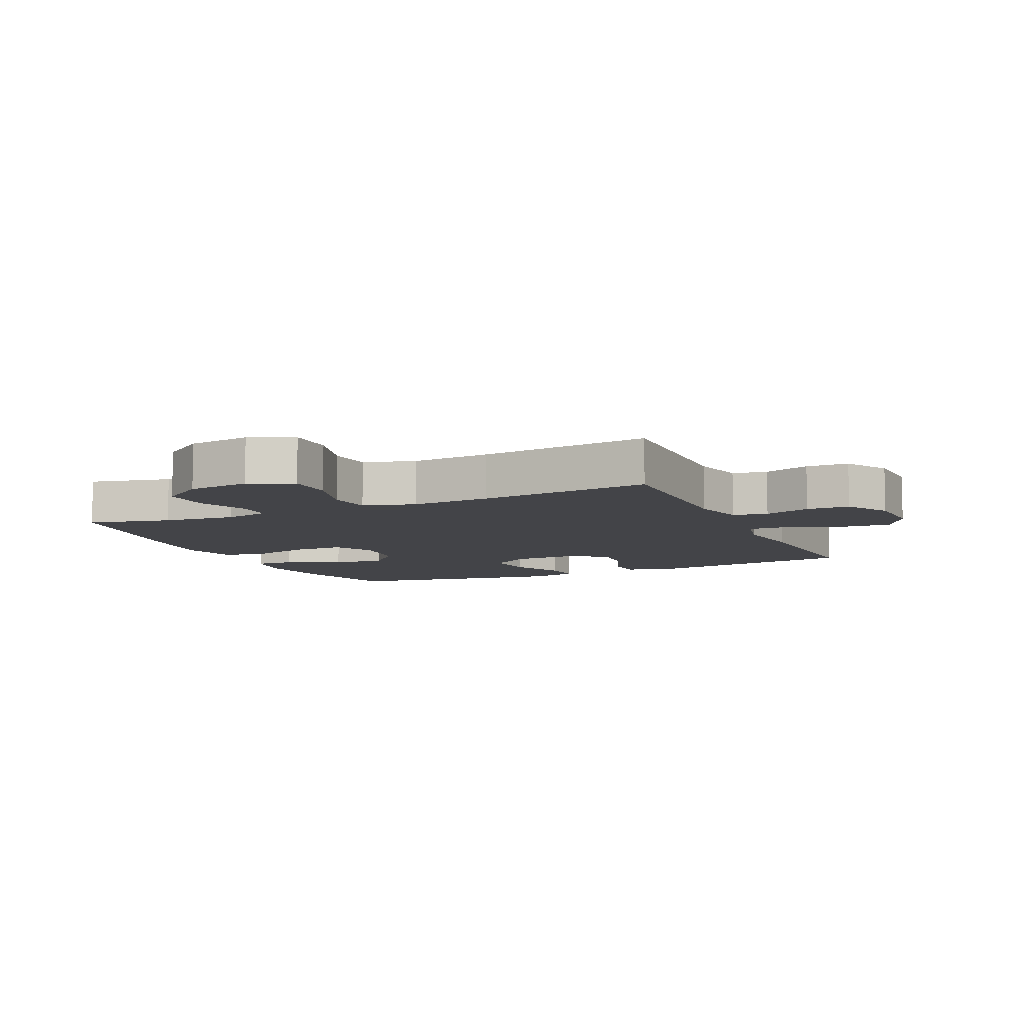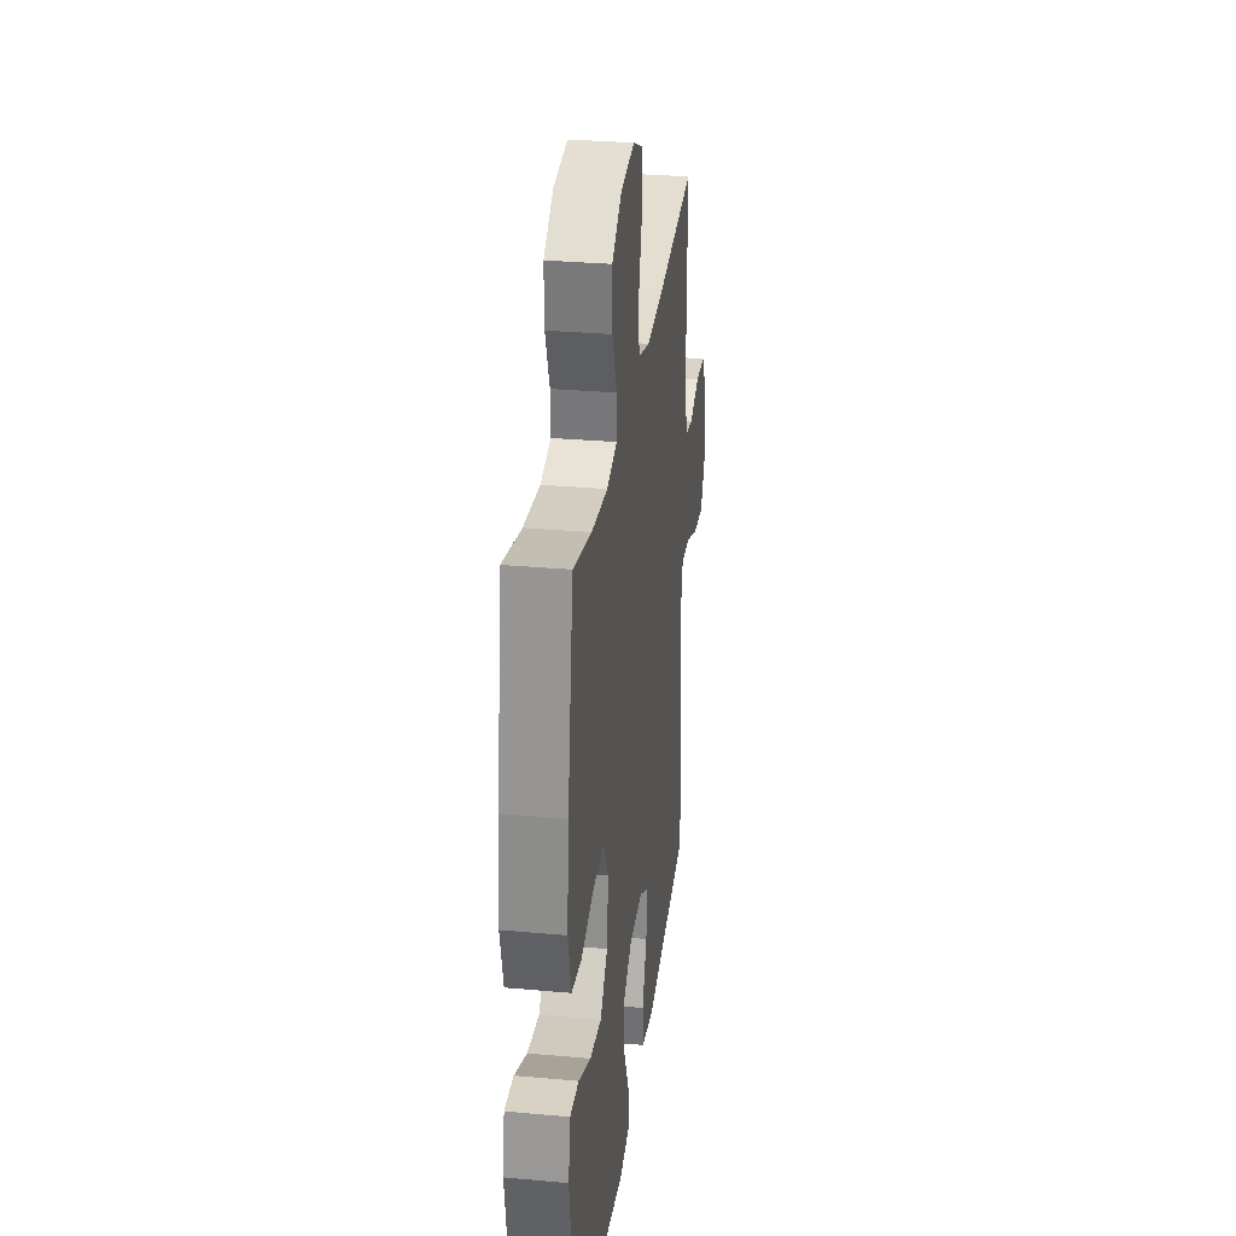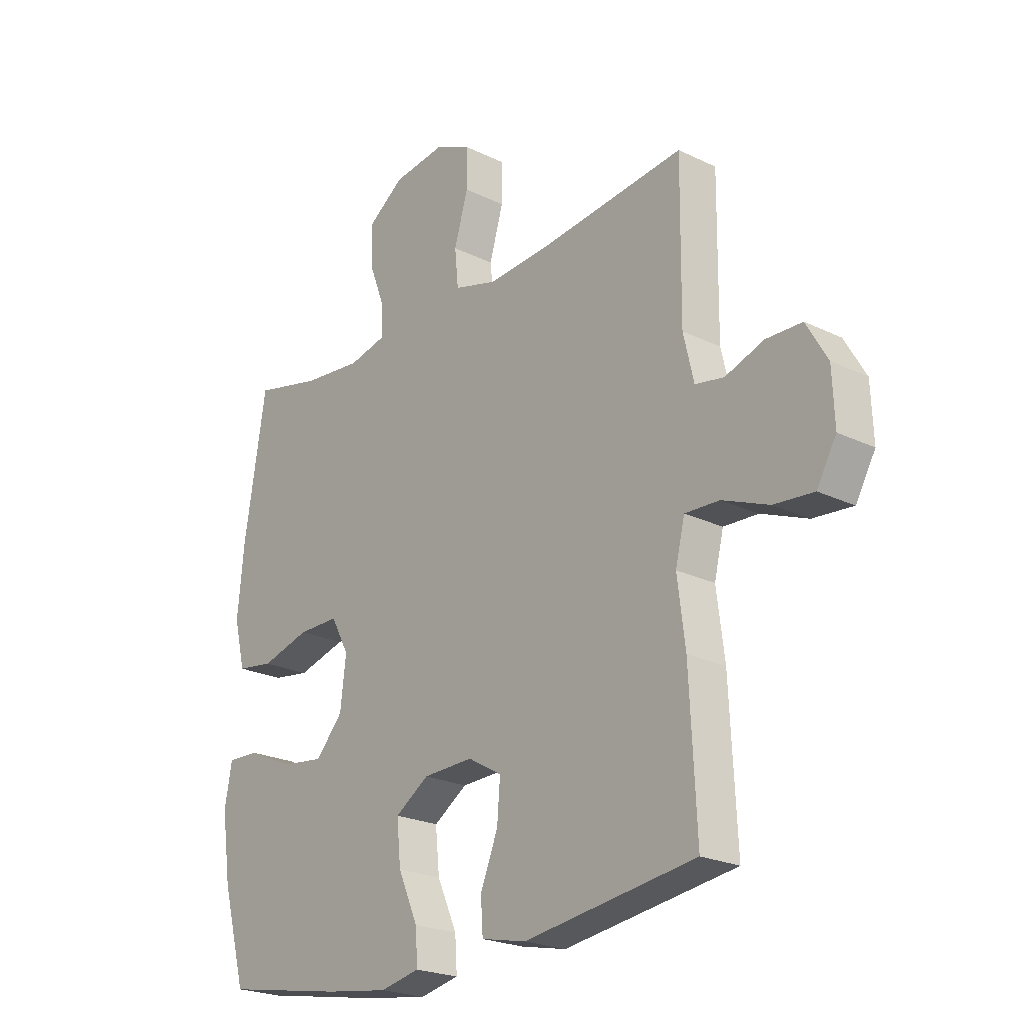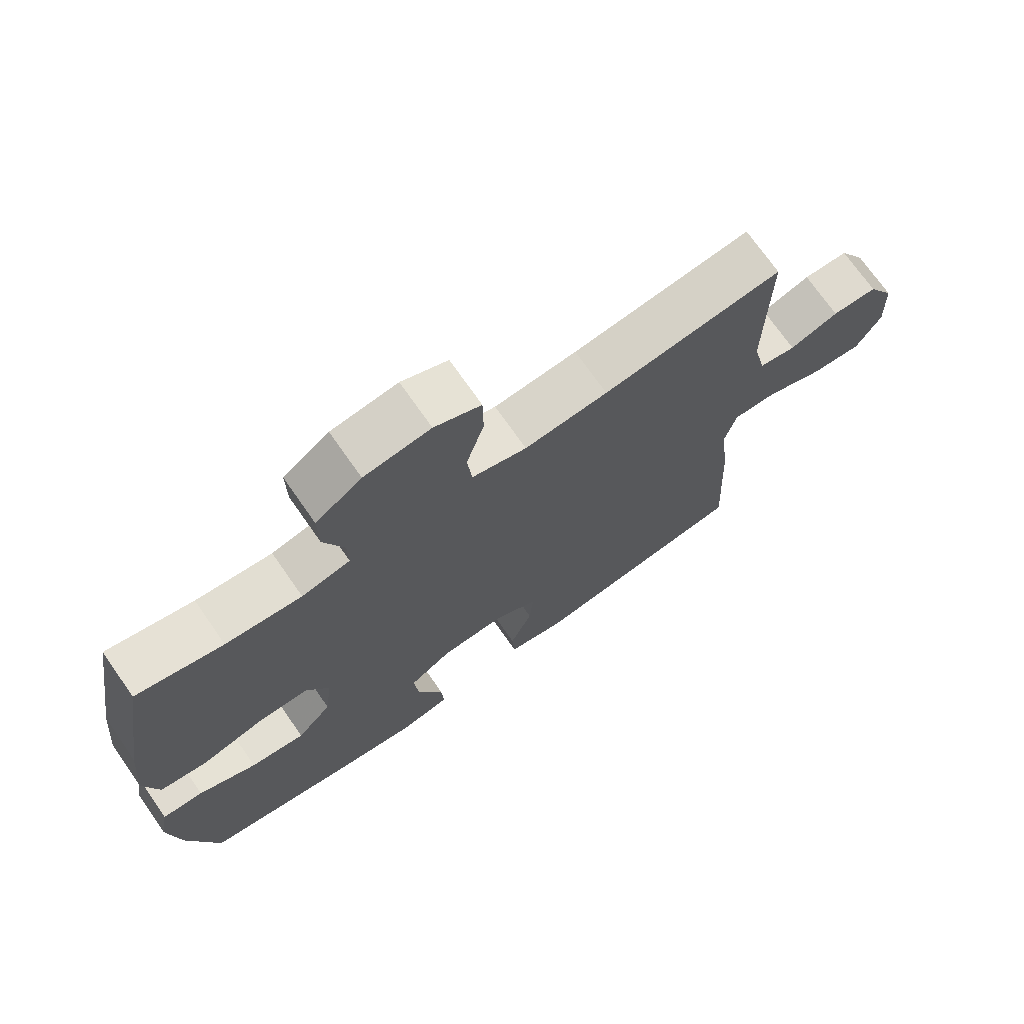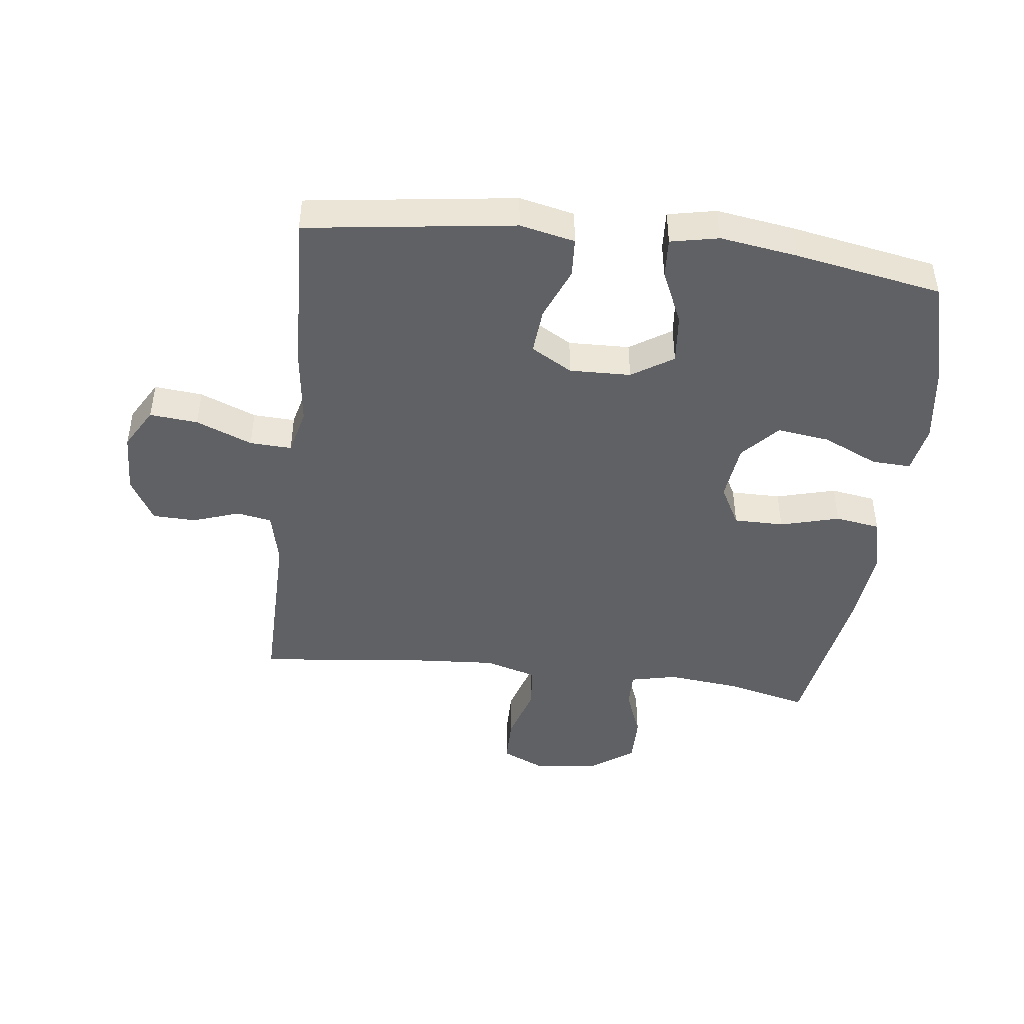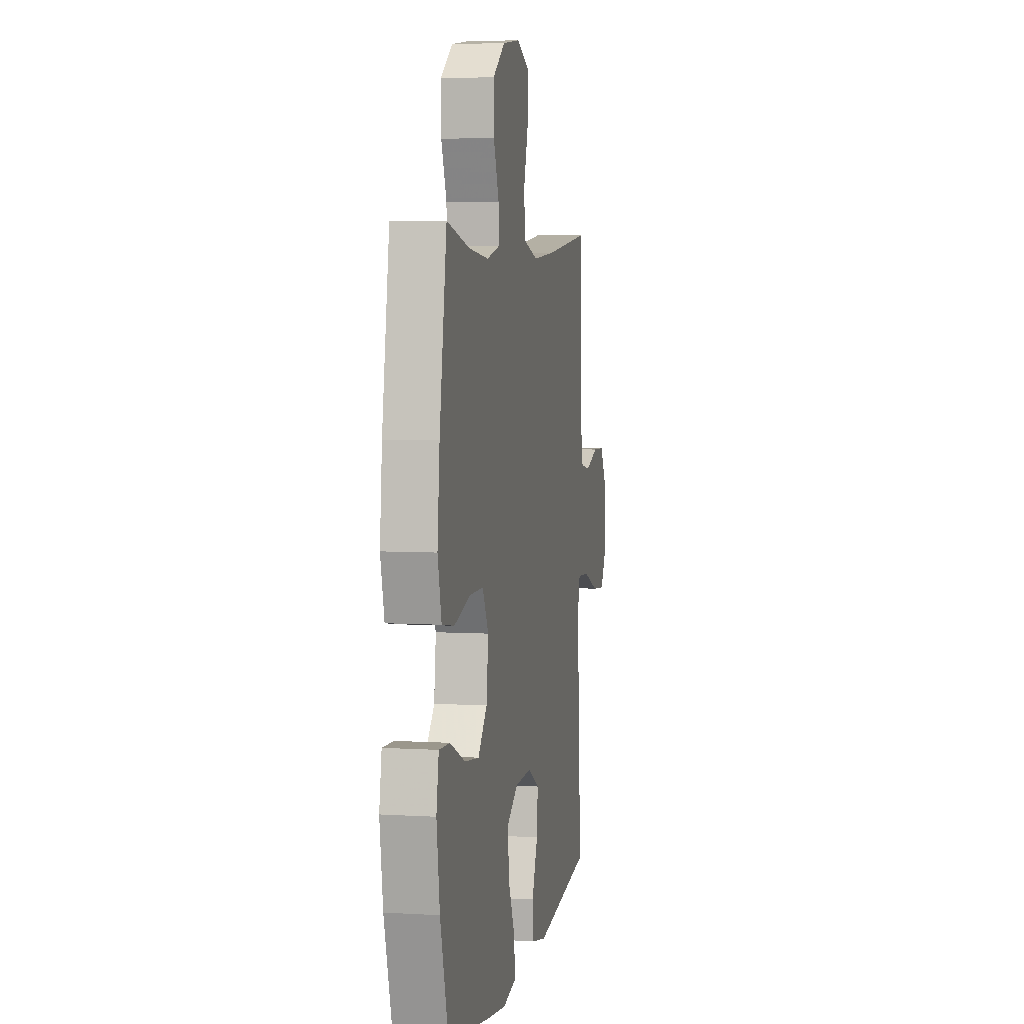
<metadata>
{"format":"obj","ext":"obj","renderer":"f3d","projection":"perspective","resolution":1024,"background":"white","views":[{"elev":-8.2,"azim":24.5,"up":"+Y"},{"elev":30.3,"azim":-82.5,"up":"+Z"},{"elev":-22.8,"azim":50.2,"up":"+Z"},{"elev":72.1,"azim":-34.9,"up":"+Z"},{"elev":-45.4,"azim":172.9,"up":"+Y"},{"elev":5.3,"azim":-79.2,"up":"+Z"}]}
</metadata>
<code>
v -0.5 0.07 0.5
v -0.368 0.07 0.469
v -0.252 0.07 0.457
v -0.178 0.07 0.474
v -0.179 0.07 0.532
v -0.21 0.07 0.613
v -0.211 0.07 0.691
v -0.141 0.07 0.741
v -0.04 0.07 0.754
v 0.031 0.07 0.722
v 0.032 0.07 0.646
v 0.005 0.07 0.555
v 0.012 0.07 0.484
v 0.096 0.07 0.46
v 0.224 0.07 0.469
v 0.5 0.07 0.5
v 0.497 0.07 0.221
v 0.517 0.07 0.135
v 0.573 0.07 0.125
v 0.648 0.07 0.151
v 0.717 0.07 0.149
v 0.758 0.07 0.078
v 0.762 0.07 -0.021
v 0.724 0.07 -0.087
v 0.647 0.07 -0.08
v 0.557 0.07 -0.044
v 0.49 0.07 -0.041
v 0.472 0.07 -0.115
v 0.487 0.07 -0.234
v 0.5 0.07 -0.5
v 0.167 0.07 -0.546
v 0.079 0.07 -0.527
v 0.075 0.07 -0.464
v 0.109 0.07 -0.38
v 0.115 0.07 -0.306
v 0.049 0.07 -0.268
v -0.049 0.07 -0.271
v -0.115 0.07 -0.314
v -0.107 0.07 -0.394
v -0.068 0.07 -0.481
v -0.064 0.07 -0.544
v -0.141 0.07 -0.56
v -0.264 0.07 -0.542
v -0.5 0.07 -0.5
v -0.547 0.07 -0.33
v -0.565 0.07 -0.206
v -0.551 0.07 -0.128
v -0.488 0.07 -0.131
v -0.399 0.07 -0.171
v -0.315 0.07 -0.182
v -0.262 0.07 -0.123
v -0.251 0.07 -0.03
v -0.286 0.07 0.035
v -0.366 0.07 0.035
v -0.461 0.07 0.009
v -0.533 0.07 0.02
v -0.555 0.07 0.109
v -0.542 0.07 0.241
v -0.5 0 0.5
v -0.368 0 0.469
v -0.252 0 0.457
v -0.178 0 0.474
v -0.179 0 0.532
v -0.21 0 0.613
v -0.211 0 0.691
v -0.141 0 0.741
v -0.04 0 0.754
v 0.031 0 0.722
v 0.032 0 0.646
v 0.005 0 0.555
v 0.012 0 0.484
v 0.096 0 0.46
v 0.224 0 0.469
v 0.5 0 0.5
v 0.497 0 0.221
v 0.517 0 0.135
v 0.573 0 0.125
v 0.648 0 0.151
v 0.717 0 0.149
v 0.758 0 0.078
v 0.762 0 -0.021
v 0.724 0 -0.087
v 0.647 0 -0.08
v 0.557 0 -0.044
v 0.49 0 -0.041
v 0.472 0 -0.115
v 0.487 0 -0.234
v 0.5 0 -0.5
v 0.167 0 -0.546
v 0.079 0 -0.527
v 0.075 0 -0.464
v 0.109 0 -0.38
v 0.115 0 -0.306
v 0.049 0 -0.268
v -0.049 0 -0.271
v -0.115 0 -0.314
v -0.107 0 -0.394
v -0.068 0 -0.481
v -0.064 0 -0.544
v -0.141 0 -0.56
v -0.264 0 -0.542
v -0.5 0 -0.5
v -0.547 0 -0.33
v -0.565 0 -0.206
v -0.551 0 -0.128
v -0.488 0 -0.131
v -0.399 0 -0.171
v -0.315 0 -0.182
v -0.262 0 -0.123
v -0.251 0 -0.03
v -0.286 0 0.035
v -0.366 0 0.035
v -0.461 0 0.009
v -0.533 0 0.02
v -0.555 0 0.109
v -0.542 0 0.241
f 57 58 1 2
f 54 55 56 57
f 53 54 57 2
f 52 53 2 3
f 46 47 48 49
f 46 49 50
f 45 46 50
f 44 45 50
f 43 44 50 51
f 39 40 41 42
f 38 39 42 43
f 31 32 33 34
f 31 34 35
f 28 29 30 31
f 27 28 31 35
f 23 24 25 26
f 23 26 27
f 22 23 27
f 19 20 21 22
f 18 19 22 27
f 17 18 27 35
f 15 16 17 35
f 9 10 11 12
f 9 12 13
f 8 9 13
f 5 6 7 8
f 4 5 8 13
f 52 3 4 13
f 38 43 51 52
f 37 38 52 13
f 36 37 13 14
f 14 15 35 36
f 60 59 116 115
f 115 114 113 112
f 60 115 112 111
f 61 60 111 110
f 107 106 105 104
f 108 107 104
f 108 104 103
f 108 103 102
f 109 108 102 101
f 100 99 98 97
f 101 100 97 96
f 92 91 90 89
f 93 92 89
f 89 88 87 86
f 93 89 86 85
f 84 83 82 81
f 85 84 81
f 85 81 80
f 80 79 78 77
f 85 80 77 76
f 93 85 76 75
f 93 75 74 73
f 70 69 68 67
f 71 70 67
f 71 67 66
f 66 65 64 63
f 71 66 63 62
f 71 62 61 110
f 110 109 101 96
f 71 110 96 95
f 72 71 95 94
f 94 93 73 72
f 1 59 60 2
f 2 60 61 3
f 3 61 62 4
f 4 62 63 5
f 5 63 64 6
f 6 64 65 7
f 7 65 66 8
f 8 66 67 9
f 9 67 68 10
f 10 68 69 11
f 11 69 70 12
f 12 70 71 13
f 13 71 72 14
f 14 72 73 15
f 15 73 74 16
f 16 74 75 17
f 17 75 76 18
f 18 76 77 19
f 19 77 78 20
f 20 78 79 21
f 21 79 80 22
f 22 80 81 23
f 23 81 82 24
f 24 82 83 25
f 25 83 84 26
f 26 84 85 27
f 27 85 86 28
f 28 86 87 29
f 29 87 88 30
f 30 88 89 31
f 31 89 90 32
f 32 90 91 33
f 33 91 92 34
f 34 92 93 35
f 35 93 94 36
f 36 94 95 37
f 37 95 96 38
f 38 96 97 39
f 39 97 98 40
f 40 98 99 41
f 41 99 100 42
f 42 100 101 43
f 43 101 102 44
f 44 102 103 45
f 45 103 104 46
f 46 104 105 47
f 47 105 106 48
f 48 106 107 49
f 49 107 108 50
f 50 108 109 51
f 51 109 110 52
f 52 110 111 53
f 53 111 112 54
f 54 112 113 55
f 55 113 114 56
f 56 114 115 57
f 57 115 116 58
f 58 116 59 1

</code>
